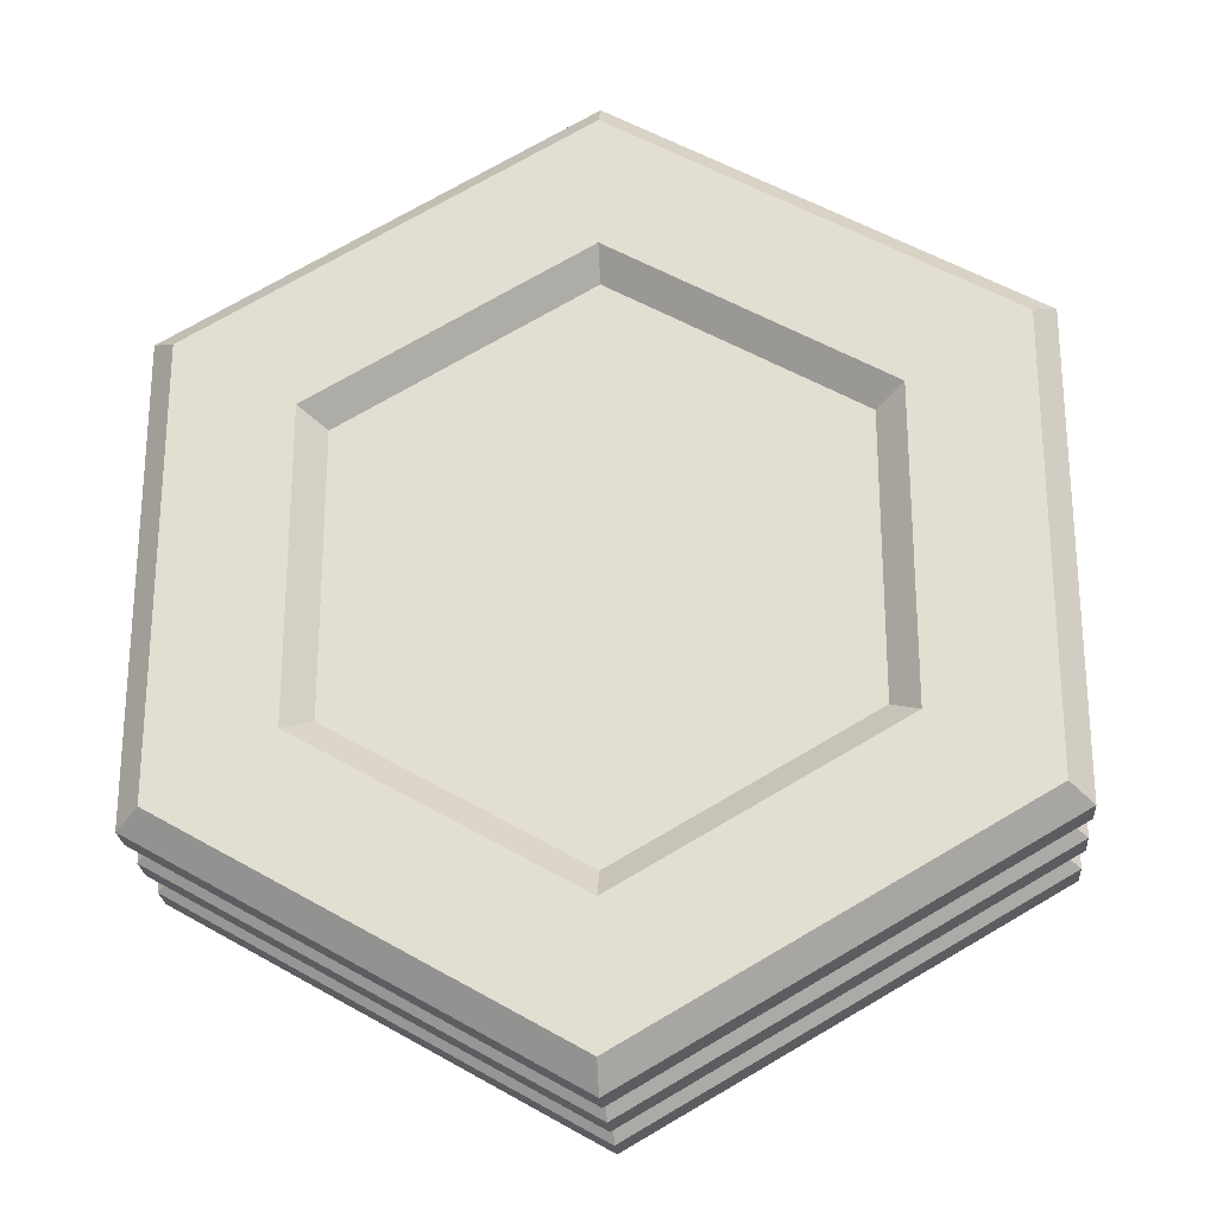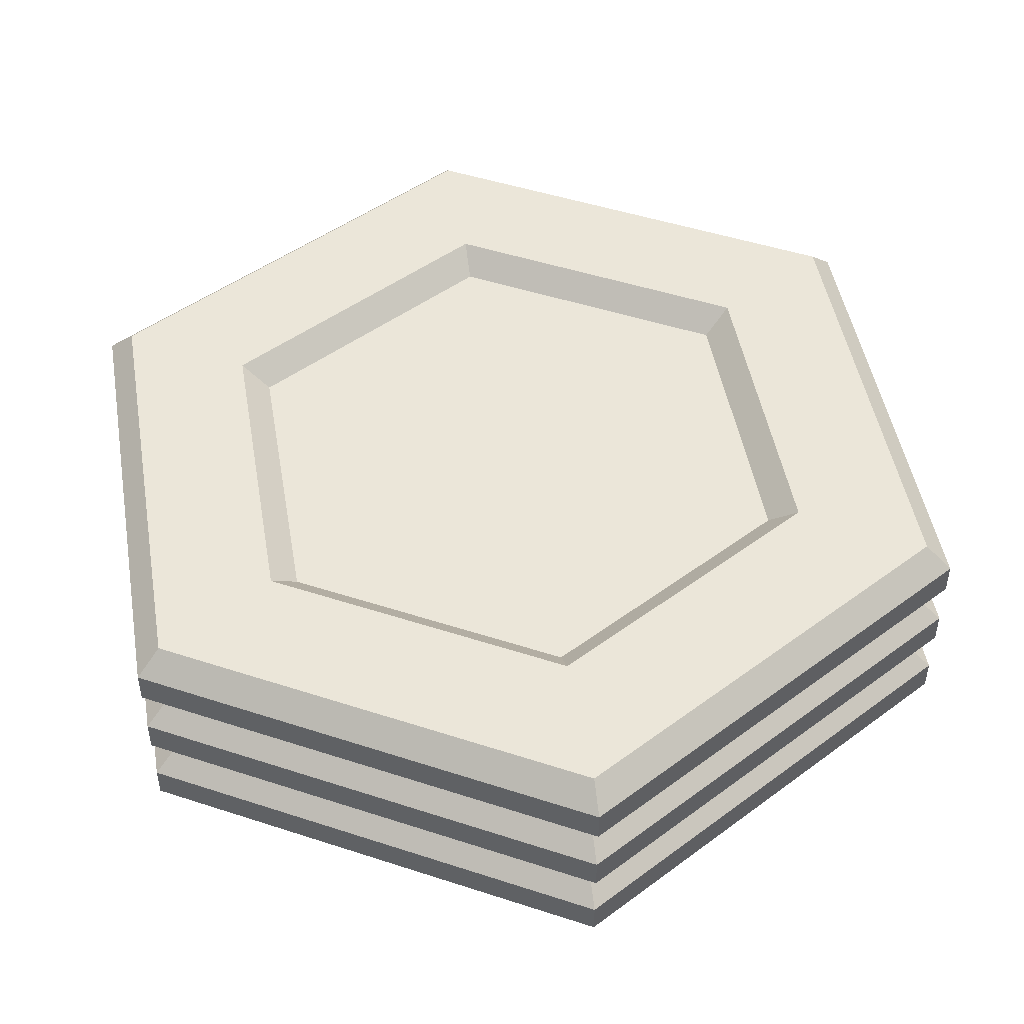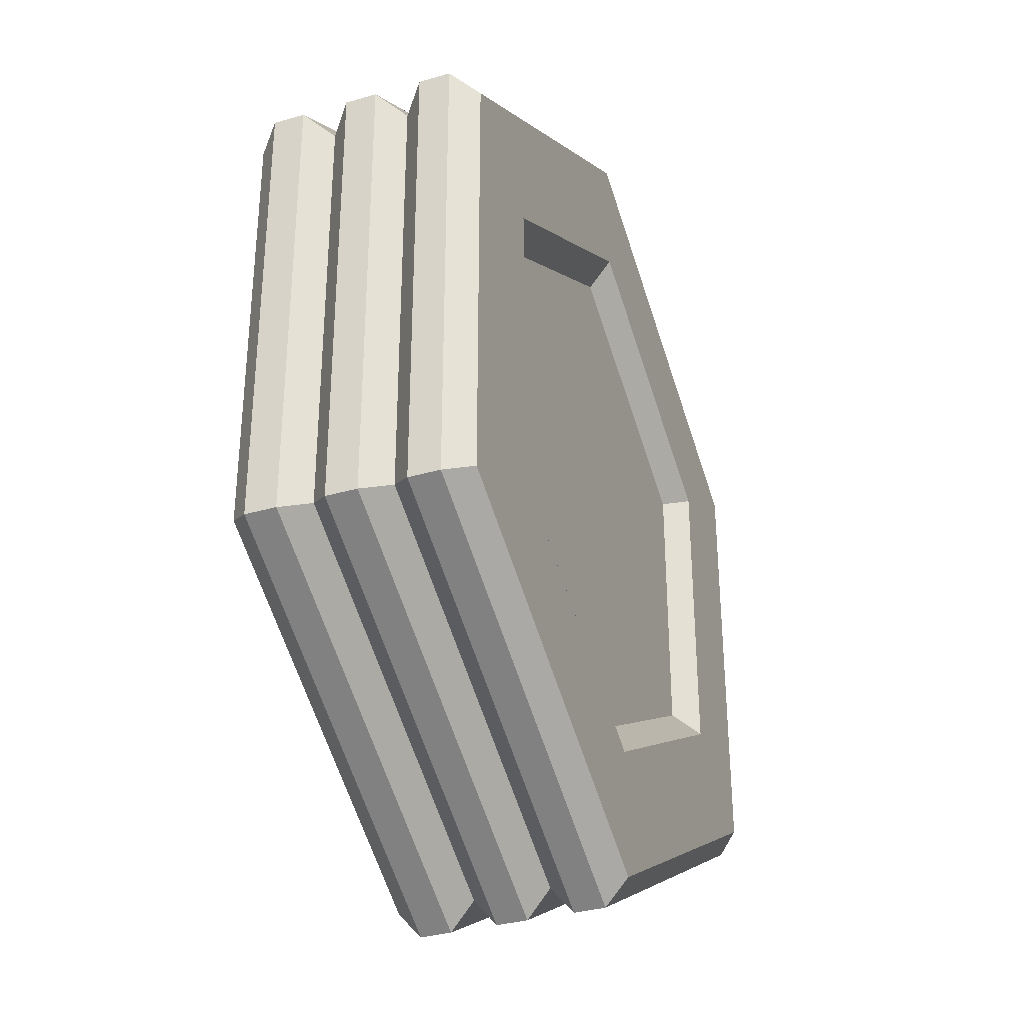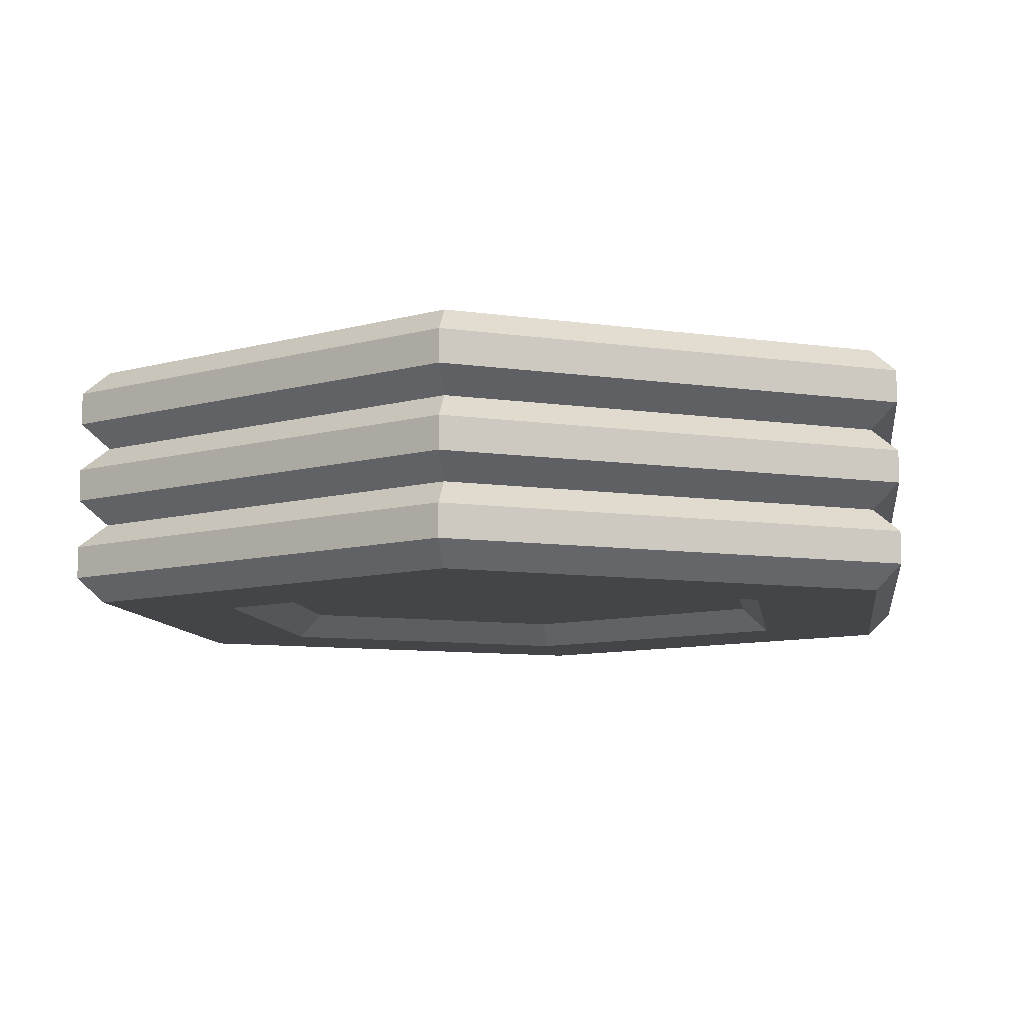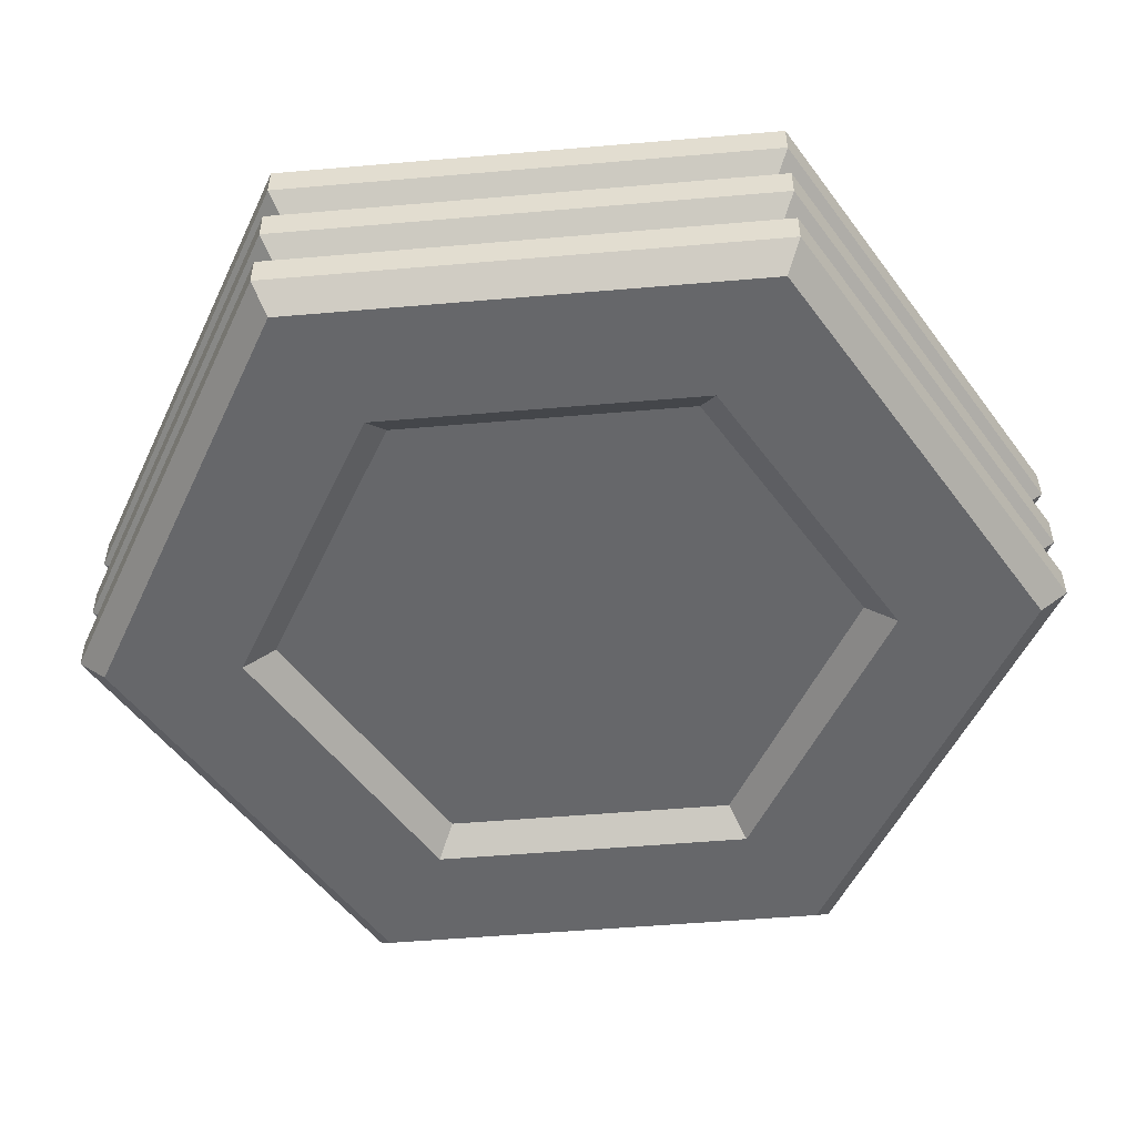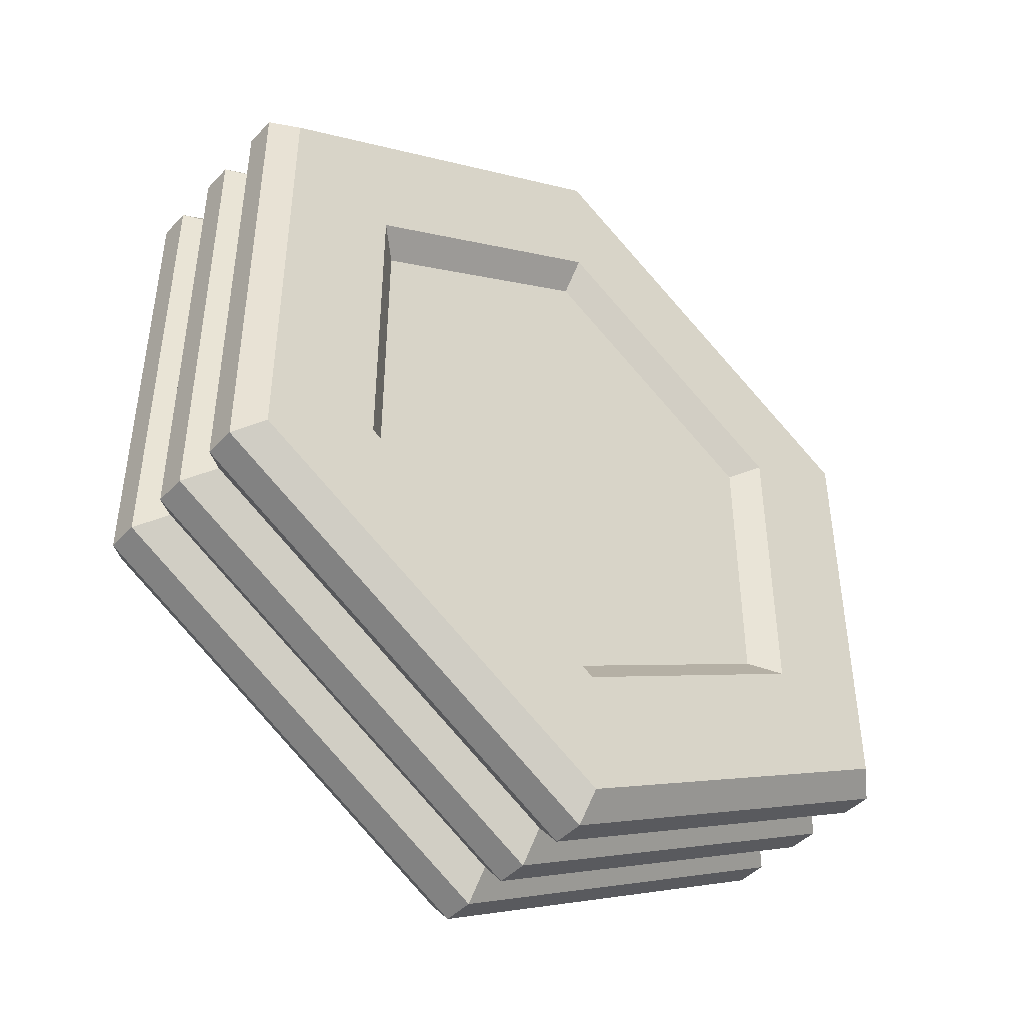
<metadata>
{"format":"obj","ext":"obj","renderer":"f3d","projection":"perspective","resolution":1024,"background":"white","views":[{"elev":-24.8,"azim":-175.5,"up":"+Y"},{"elev":47.8,"azim":170.2,"up":"+Z"},{"elev":-34.0,"azim":-68.6,"up":"+Y"},{"elev":-8.7,"azim":7.9,"up":"+Z"},{"elev":-52.2,"azim":-24.7,"up":"+Z"},{"elev":-45.1,"azim":-40.1,"up":"+Y"}]}
</metadata>
<code>
g questagon
v -0.866 0.5 0.1333
v 0 1 0.1333
v 0 1 0.2
v -0.866 0.5 0.2
v 0.866 -0.5 -0.2
v -8.742e-08 -1 -0.2
v -8.742e-08 -1 -0.1333
v 0.866 -0.5 -0.1333
v -8.742e-08 -1 -0.2
v -0.866 -0.5 -0.2
v -0.866 -0.5 -0.1333
v -8.742e-08 -1 -0.1333
v -0.866 -0.5 -0.2
v -0.866 0.5 -0.2
v -0.866 0.5 -0.1333
v -0.866 -0.5 -0.1333
v 0 1 0.1333
v 0.866 0.5 0.1333
v 0.866 0.5 0.2
v 0 1 0.2
v 0 1 -0.03333
v 0.866 0.5 -0.03333
v 0.866 0.5 0.03333
v 0 1 0.03333
v 0.866 0.5 -0.2
v 0.866 -0.5 -0.2
v 0.866 -0.5 -0.1333
v 0.866 0.5 -0.1333
v -0.866 0.5 -0.2
v 0 1 -0.2
v 0 1 -0.1333
v -0.866 0.5 -0.1333
v 0.816 0.4711 -0.25
v 0.5712 0.3298 -0.25
v 0.5712 -0.3298 -0.25
v 0.816 -0.4711 -0.25
v 0.866 0.5 -0.03333
v 0.866 -0.5 -0.03333
v 0.866 -0.5 0.03333
v 0.866 0.5 0.03333
v -0.866 -0.5 0.1333
v -0.866 0.5 0.1333
v -0.866 0.5 0.2
v -0.866 -0.5 0.2
v 0 1 0.1333
v -5.875e-10 0.938 0.08333
v 0.8124 0.469 0.08333
v 0.866 0.5 0.1333
v -8.742e-08 -1 0.1333
v -0.866 -0.5 0.1333
v -0.866 -0.5 0.2
v -8.742e-08 -1 0.2
v -0.866 -0.5 -0.03333
v -0.866 0.5 -0.03333
v -0.866 0.5 0.03333
v -0.866 -0.5 0.03333
v 0.866 -0.5 0.1333
v -8.742e-08 -1 0.1333
v -8.742e-08 -1 0.2
v 0.866 -0.5 0.2
v -8.742e-08 -1 -0.03333
v -0.866 -0.5 -0.03333
v -0.866 -0.5 0.03333
v -8.742e-08 -1 0.03333
v 0.866 0.5 0.1333
v 0.866 -0.5 0.1333
v 0.866 -0.5 0.2
v 0.866 0.5 0.2
v 0.866 -0.5 -0.03333
v -8.742e-08 -1 -0.03333
v -8.742e-08 -1 0.03333
v 0.866 -0.5 0.03333
v 9.313e-09 0.9423 -0.25
v -2.421e-09 0.6596 -0.25
v 0.5712 0.3298 -0.25
v 0.816 0.4711 -0.25
v -0.866 0.5 -0.03333
v 0 1 -0.03333
v 0 1 0.03333
v -0.866 0.5 0.03333
v 0 1 -0.2
v 9.313e-09 0.9423 -0.25
v 0.816 0.4711 -0.25
v 0.866 0.5 -0.2
v 0.866 0.5 0.2
v 0.816 0.4711 0.25
v 5.588e-09 0.9423 0.25
v 0 1 0.2
v 0.866 0.5 -0.2
v 0.816 0.4711 -0.25
v 0.816 -0.4711 -0.25
v 0.866 -0.5 -0.2
v 0.866 -0.5 0.2
v 0.816 -0.4711 0.25
v 0.816 0.4711 0.25
v 0.866 0.5 0.2
v 0.866 -0.5 -0.2
v 0.816 -0.4711 -0.25
v -7.823e-08 -0.9423 -0.25
v -8.742e-08 -1 -0.2
v -8.742e-08 -1 0.2
v -7.637e-08 -0.9423 0.25
v 0.816 -0.4711 0.25
v 0.866 -0.5 0.2
v -8.742e-08 -1 -0.2
v -7.823e-08 -0.9423 -0.25
v -0.816 -0.4711 -0.25
v -0.866 -0.5 -0.2
v -0.866 -0.5 0.2
v -0.816 -0.4711 0.25
v -7.637e-08 -0.9423 0.25
v -8.742e-08 -1 0.2
v -0.866 -0.5 -0.2
v -0.816 -0.4711 -0.25
v -0.816 0.4711 -0.25
v -0.866 0.5 -0.2
v -0.866 0.5 0.2
v -0.816 0.4711 0.25
v -0.816 -0.4711 0.25
v -0.866 -0.5 0.2
v -0.866 0.5 -0.2
v -0.816 0.4711 -0.25
v 9.313e-09 0.9423 -0.25
v 0 1 -0.2
v 0 1 0.2
v 5.588e-09 0.9423 0.25
v -0.816 0.4711 0.25
v -0.866 0.5 0.2
v -0.8124 0.469 -0.08333
v -0.866 0.5 -0.1333
v 0 1 -0.1333
v -5.875e-10 0.938 -0.08333
v -0.8124 0.469 0.08333
v -0.866 0.5 0.03333
v 0 1 0.03333
v -5.875e-10 0.938 0.08333
v -0.8124 -0.469 -0.08333
v -0.866 -0.5 -0.1333
v -0.866 0.5 -0.1333
v -0.8124 0.469 -0.08333
v -0.8124 -0.469 0.08333
v -0.866 -0.5 0.03333
v -0.866 0.5 0.03333
v -0.8124 0.469 0.08333
v -8.259e-08 -0.938 -0.08333
v -8.742e-08 -1 -0.1333
v -0.866 -0.5 -0.1333
v -0.8124 -0.469 -0.08333
v -8.259e-08 -0.938 0.08333
v -8.742e-08 -1 0.03333
v -0.866 -0.5 0.03333
v -0.8124 -0.469 0.08333
v 0.8124 -0.469 -0.08333
v 0.866 -0.5 -0.1333
v -8.742e-08 -1 -0.1333
v -8.259e-08 -0.938 -0.08333
v 0.8124 -0.469 0.08333
v 0.866 -0.5 0.03333
v -8.742e-08 -1 0.03333
v -8.259e-08 -0.938 0.08333
v 0.8124 0.469 -0.08333
v 0.866 0.5 -0.1333
v 0.866 -0.5 -0.1333
v 0.8124 -0.469 -0.08333
v 0.8124 0.469 0.08333
v 0.866 0.5 0.03333
v 0.866 -0.5 0.03333
v 0.8124 -0.469 0.08333
v -5.875e-10 0.938 -0.08333
v 0 1 -0.1333
v 0.866 0.5 -0.1333
v 0.8124 0.469 -0.08333
v -5.875e-10 0.938 0.08333
v 0 1 0.03333
v 0.866 0.5 0.03333
v 0.8124 0.469 0.08333
v 0 1 -0.2
v 0.866 0.5 -0.2
v 0.866 0.5 -0.1333
v 0 1 -0.1333
v 0.866 0.5 0.1333
v 0.8124 0.469 0.08333
v 0.8124 -0.469 0.08333
v 0.866 -0.5 0.1333
v 0.866 -0.5 0.1333
v 0.8124 -0.469 0.08333
v -8.259e-08 -0.938 0.08333
v -8.742e-08 -1 0.1333
v -8.742e-08 -1 0.1333
v -8.259e-08 -0.938 0.08333
v -0.8124 -0.469 0.08333
v -0.866 -0.5 0.1333
v -0.866 -0.5 0.1333
v -0.8124 -0.469 0.08333
v -0.8124 0.469 0.08333
v -0.866 0.5 0.1333
v -0.866 0.5 0.1333
v -0.8124 0.469 0.08333
v -5.875e-10 0.938 0.08333
v 0 1 0.1333
v 0 1 -0.03333
v -5.875e-10 0.938 -0.08333
v 0.8124 0.469 -0.08333
v 0.866 0.5 -0.03333
v 0.866 0.5 -0.03333
v 0.8124 0.469 -0.08333
v 0.8124 -0.469 -0.08333
v 0.866 -0.5 -0.03333
v 0.866 -0.5 -0.03333
v 0.8124 -0.469 -0.08333
v -8.259e-08 -0.938 -0.08333
v -8.742e-08 -1 -0.03333
v -8.742e-08 -1 -0.03333
v -8.259e-08 -0.938 -0.08333
v -0.8124 -0.469 -0.08333
v -0.866 -0.5 -0.03333
v -0.866 -0.5 -0.03333
v -0.8124 -0.469 -0.08333
v -0.8124 0.469 -0.08333
v -0.866 0.5 -0.03333
v -0.866 0.5 -0.03333
v -0.8124 0.469 -0.08333
v -5.875e-10 0.938 -0.08333
v 0 1 -0.03333
v 0.5712 0.3298 -0.25
v 0.5163 0.2981 -0.2
v 0.5163 -0.2981 -0.2
v 0.5712 -0.3298 -0.25
v -6.24e-08 -0.6596 0.25
v -5.64e-08 -0.5961 0.2
v 0.5163 -0.2981 0.2
v 0.5712 -0.3298 0.25
v 0.816 0.4711 0.25
v 0.5712 0.3298 0.25
v -5.029e-09 0.6596 0.25
v 5.588e-09 0.9423 0.25
v -0.816 0.4711 0.25
v -0.5712 0.3298 0.25
v -0.5712 -0.3298 0.25
v -0.816 -0.4711 0.25
v -0.816 -0.4711 -0.25
v -0.5712 -0.3298 -0.25
v -0.5712 0.3298 -0.25
v -0.816 0.4711 -0.25
v 5.588e-09 0.9423 0.25
v -5.029e-09 0.6596 0.25
v -0.5712 0.3298 0.25
v -0.816 0.4711 0.25
v -0.816 -0.4711 0.25
v -0.5712 -0.3298 0.25
v -6.24e-08 -0.6596 0.25
v -7.637e-08 -0.9423 0.25
v -7.823e-08 -0.9423 -0.25
v -6.37e-08 -0.6596 -0.25
v -0.5712 -0.3298 -0.25
v -0.816 -0.4711 -0.25
v -7.637e-08 -0.9423 0.25
v -6.24e-08 -0.6596 0.25
v 0.5712 -0.3298 0.25
v 0.816 -0.4711 0.25
v -0.816 0.4711 -0.25
v -0.5712 0.3298 -0.25
v -2.421e-09 0.6596 -0.25
v 9.313e-09 0.9423 -0.25
v 0.816 -0.4711 -0.25
v 0.5712 -0.3298 -0.25
v -6.37e-08 -0.6596 -0.25
v -7.823e-08 -0.9423 -0.25
v 0.816 -0.4711 0.25
v 0.5712 -0.3298 0.25
v 0.5712 0.3298 0.25
v 0.816 0.4711 0.25
v -4.545e-09 0.5961 0.2
v 0.5163 0.2981 0.2
v 0.5163 -0.2981 0.2
v -5.64e-08 -0.5961 0.2
v -0.5163 0.2981 0.2
v -0.5163 -0.2981 0.2
v -5.758e-08 -0.5961 -0.2
v 0.5163 -0.2981 -0.2
v 0.5163 0.2981 -0.2
v -2.189e-09 0.5961 -0.2
v -0.5163 0.2981 -0.2
v -0.5163 -0.2981 -0.2
v -0.5712 0.3298 0.25
v -0.5163 0.2981 0.2
v -0.5163 -0.2981 0.2
v -0.5712 -0.3298 0.25
v -6.37e-08 -0.6596 -0.25
v -5.758e-08 -0.5961 -0.2
v -0.5163 -0.2981 -0.2
v -0.5712 -0.3298 -0.25
v 0.5712 -0.3298 0.25
v 0.5163 -0.2981 0.2
v 0.5163 0.2981 0.2
v 0.5712 0.3298 0.25
v -0.5712 0.3298 -0.25
v -0.5163 0.2981 -0.2
v -2.189e-09 0.5961 -0.2
v -2.421e-09 0.6596 -0.25
v -2.421e-09 0.6596 -0.25
v -2.189e-09 0.5961 -0.2
v 0.5163 0.2981 -0.2
v 0.5712 0.3298 -0.25
v -0.5712 -0.3298 0.25
v -0.5163 -0.2981 0.2
v -5.64e-08 -0.5961 0.2
v -6.24e-08 -0.6596 0.25
v 0.5712 -0.3298 -0.25
v 0.5163 -0.2981 -0.2
v -5.758e-08 -0.5961 -0.2
v -6.37e-08 -0.6596 -0.25
v -5.029e-09 0.6596 0.25
v -4.545e-09 0.5961 0.2
v -0.5163 0.2981 0.2
v -0.5712 0.3298 0.25
v 0.5712 0.3298 0.25
v 0.5163 0.2981 0.2
v -4.545e-09 0.5961 0.2
v -5.029e-09 0.6596 0.25
v -0.5712 -0.3298 -0.25
v -0.5163 -0.2981 -0.2
v -0.5163 0.2981 -0.2
v -0.5712 0.3298 -0.25
g questagon_0
f 3 2 1
f 4 3 1
f 7 6 5
f 8 7 5
f 11 10 9
f 12 11 9
f 15 14 13
f 16 15 13
f 19 18 17
f 20 19 17
f 23 22 21
f 24 23 21
f 27 26 25
f 28 27 25
f 31 30 29
f 32 31 29
f 35 34 33
f 36 35 33
f 39 38 37
f 40 39 37
f 43 42 41
f 44 43 41
f 47 46 45
f 48 47 45
f 51 50 49
f 52 51 49
f 55 54 53
f 56 55 53
f 59 58 57
f 60 59 57
f 63 62 61
f 64 63 61
f 67 66 65
f 68 67 65
f 71 70 69
f 72 71 69
f 75 74 73
f 76 75 73
f 79 78 77
f 80 79 77
f 83 82 81
f 84 83 81
f 87 86 85
f 88 87 85
f 91 90 89
f 92 91 89
f 95 94 93
f 96 95 93
f 99 98 97
f 100 99 97
f 103 102 101
f 104 103 101
f 107 106 105
f 108 107 105
f 111 110 109
f 112 111 109
f 115 114 113
f 116 115 113
f 119 118 117
f 120 119 117
f 123 122 121
f 124 123 121
f 127 126 125
f 128 127 125
f 131 130 129
f 132 131 129
f 135 134 133
f 136 135 133
f 139 138 137
f 140 139 137
f 143 142 141
f 144 143 141
f 147 146 145
f 148 147 145
f 151 150 149
f 152 151 149
f 155 154 153
f 156 155 153
f 159 158 157
f 160 159 157
f 163 162 161
f 164 163 161
f 167 166 165
f 168 167 165
f 171 170 169
f 172 171 169
f 175 174 173
f 176 175 173
f 179 178 177
f 180 179 177
f 183 182 181
f 184 183 181
f 187 186 185
f 188 187 185
f 191 190 189
f 192 191 189
f 195 194 193
f 196 195 193
f 199 198 197
f 200 199 197
f 203 202 201
f 204 203 201
f 207 206 205
f 208 207 205
f 211 210 209
f 212 211 209
f 215 214 213
f 216 215 213
f 219 218 217
f 220 219 217
f 223 222 221
f 224 223 221
f 227 226 225
f 228 227 225
f 231 230 229
f 232 231 229
f 235 234 233
f 236 235 233
f 239 238 237
f 240 239 237
f 243 242 241
f 244 243 241
f 247 246 245
f 248 247 245
f 251 250 249
f 252 251 249
f 255 254 253
f 256 255 253
f 259 258 257
f 260 259 257
f 263 262 261
f 264 263 261
f 267 266 265
f 268 267 265
f 271 270 269
f 272 271 269
f 275 274 273
f 273 276 275
f 273 277 276
f 277 278 276
f 281 280 279
f 279 282 281
f 279 283 282
f 279 284 283
f 287 286 285
f 288 287 285
f 291 290 289
f 292 291 289
f 295 294 293
f 296 295 293
f 299 298 297
f 300 299 297
f 303 302 301
f 304 303 301
f 307 306 305
f 308 307 305
f 311 310 309
f 312 311 309
f 315 314 313
f 316 315 313
f 319 318 317
f 320 319 317
f 323 322 321
f 324 323 321

</code>
